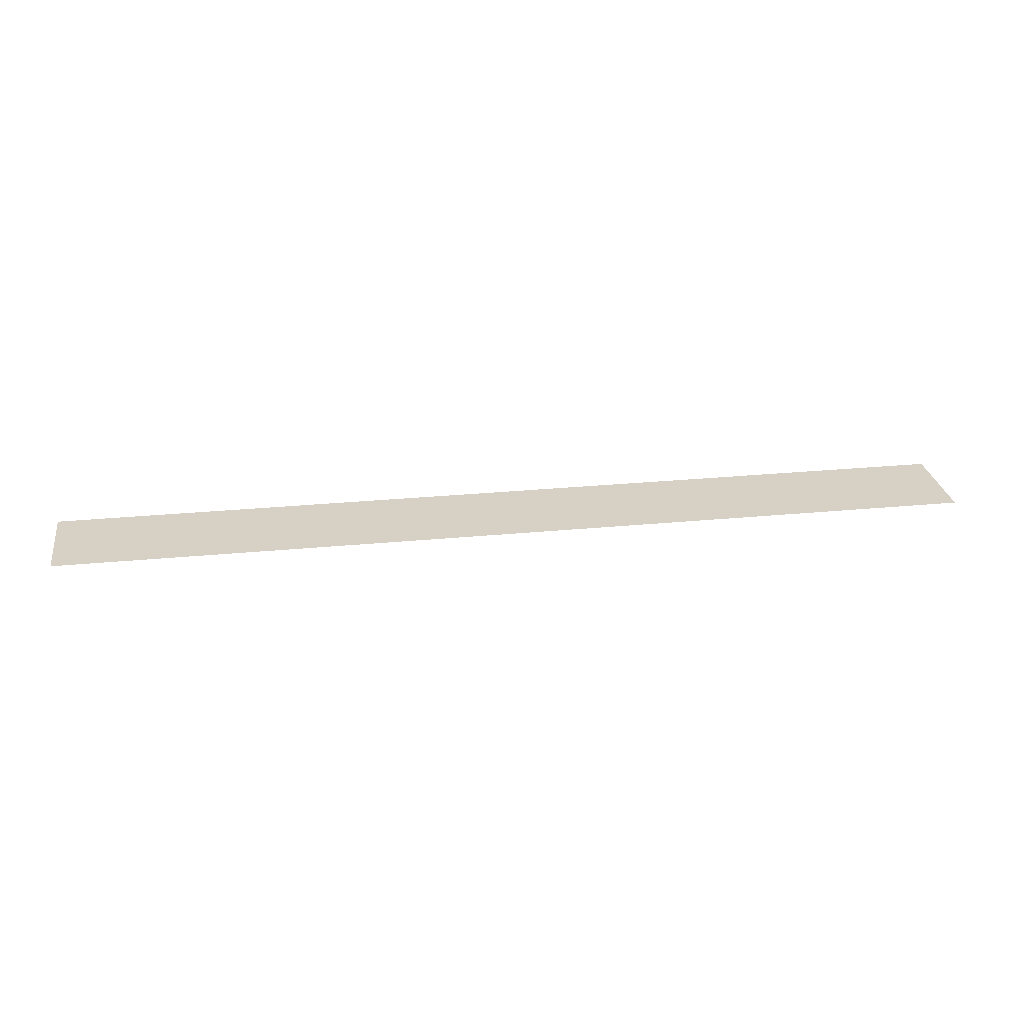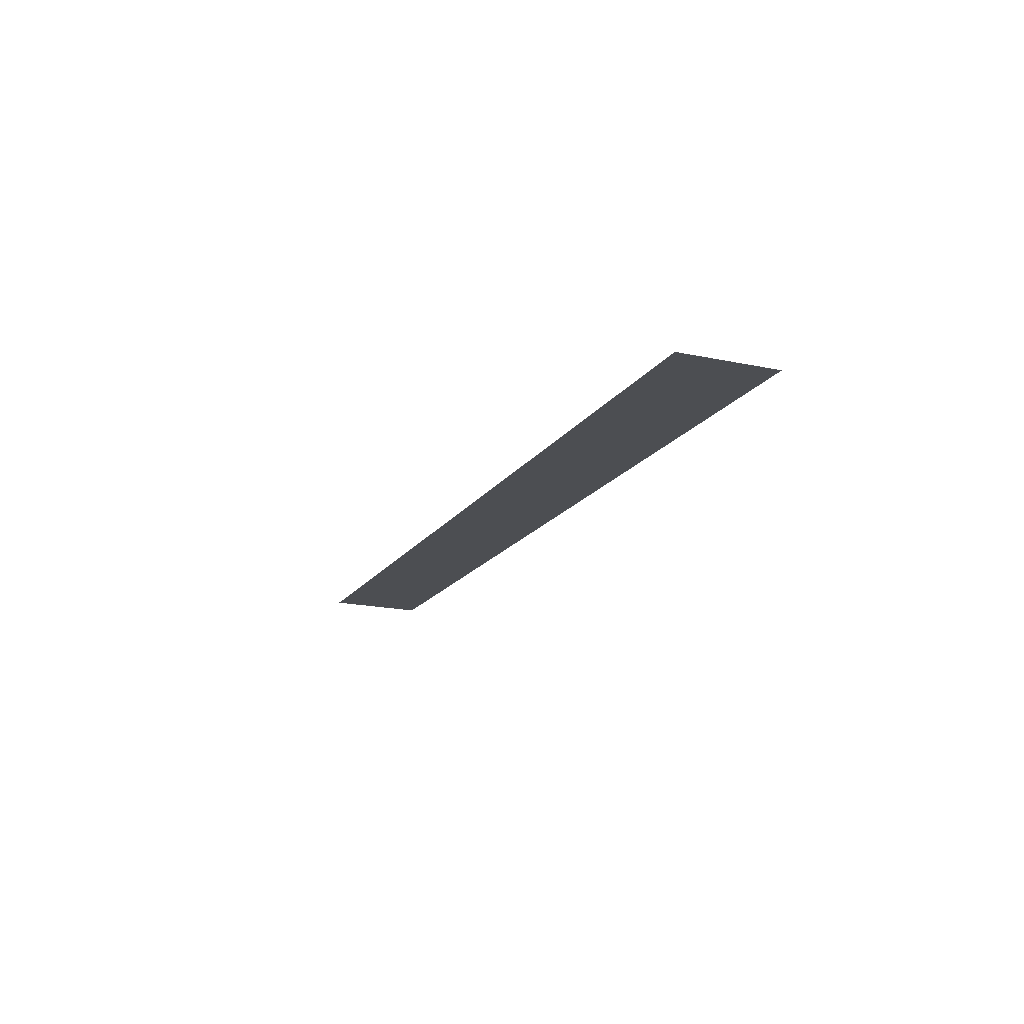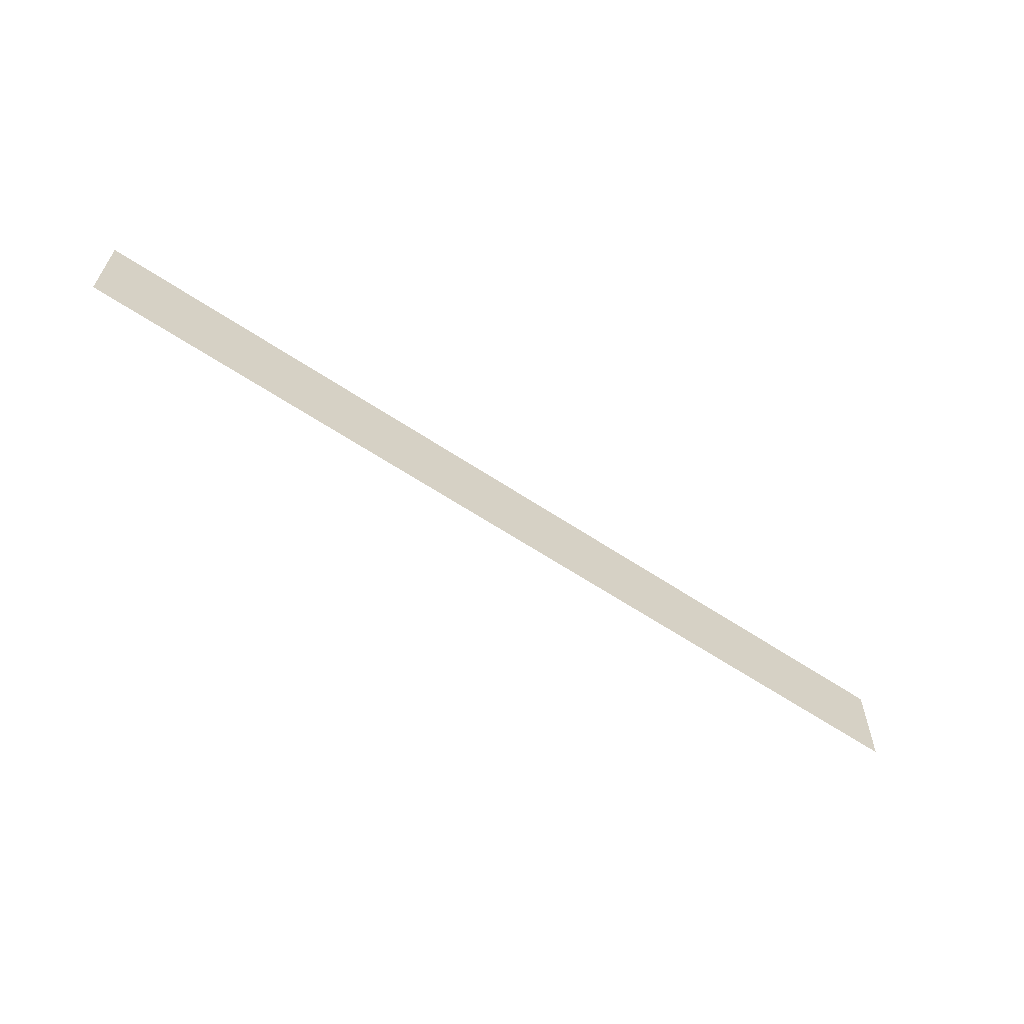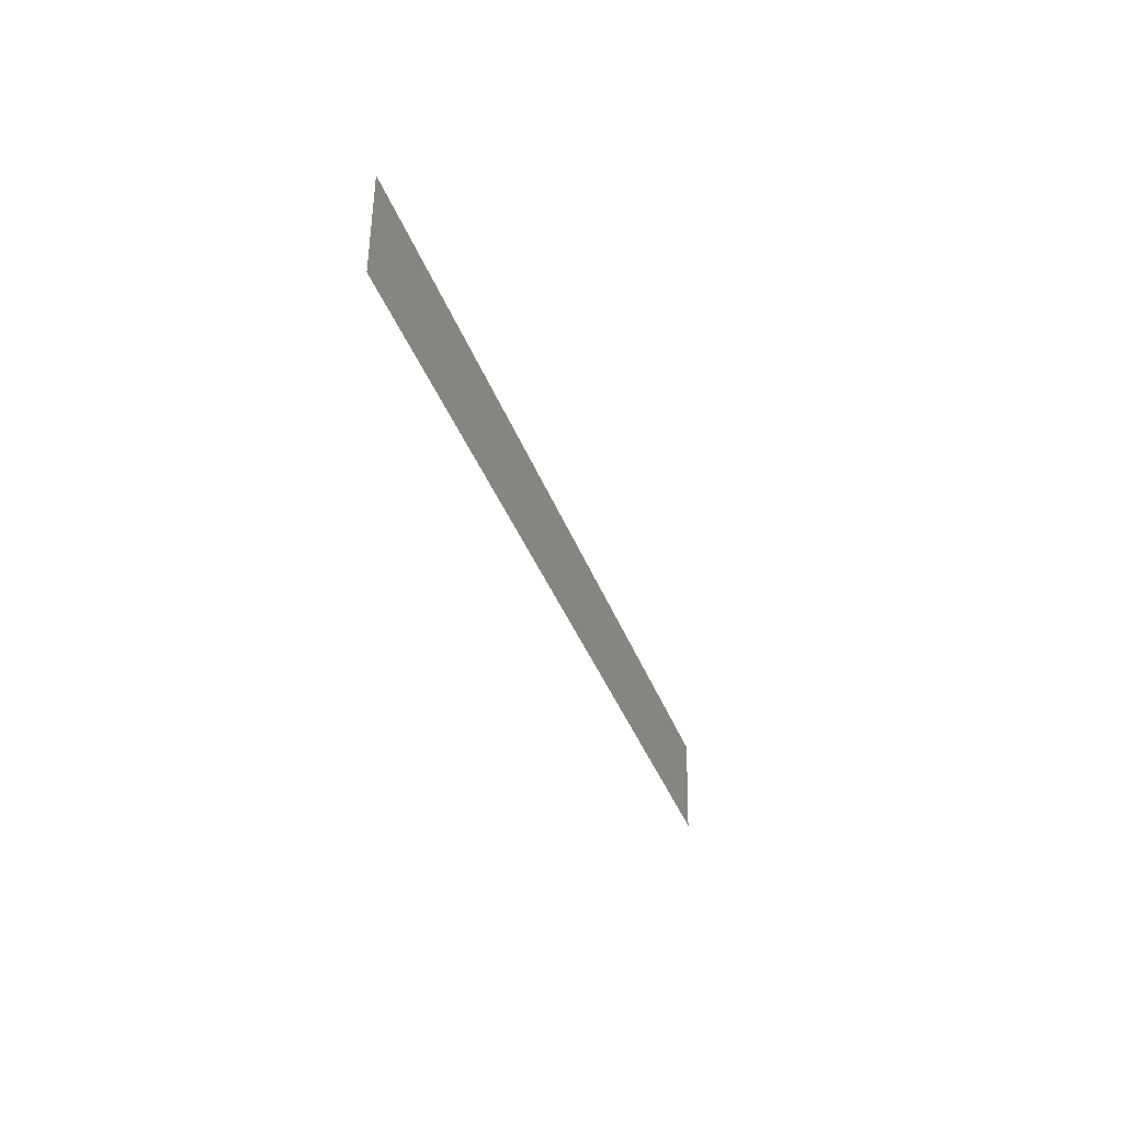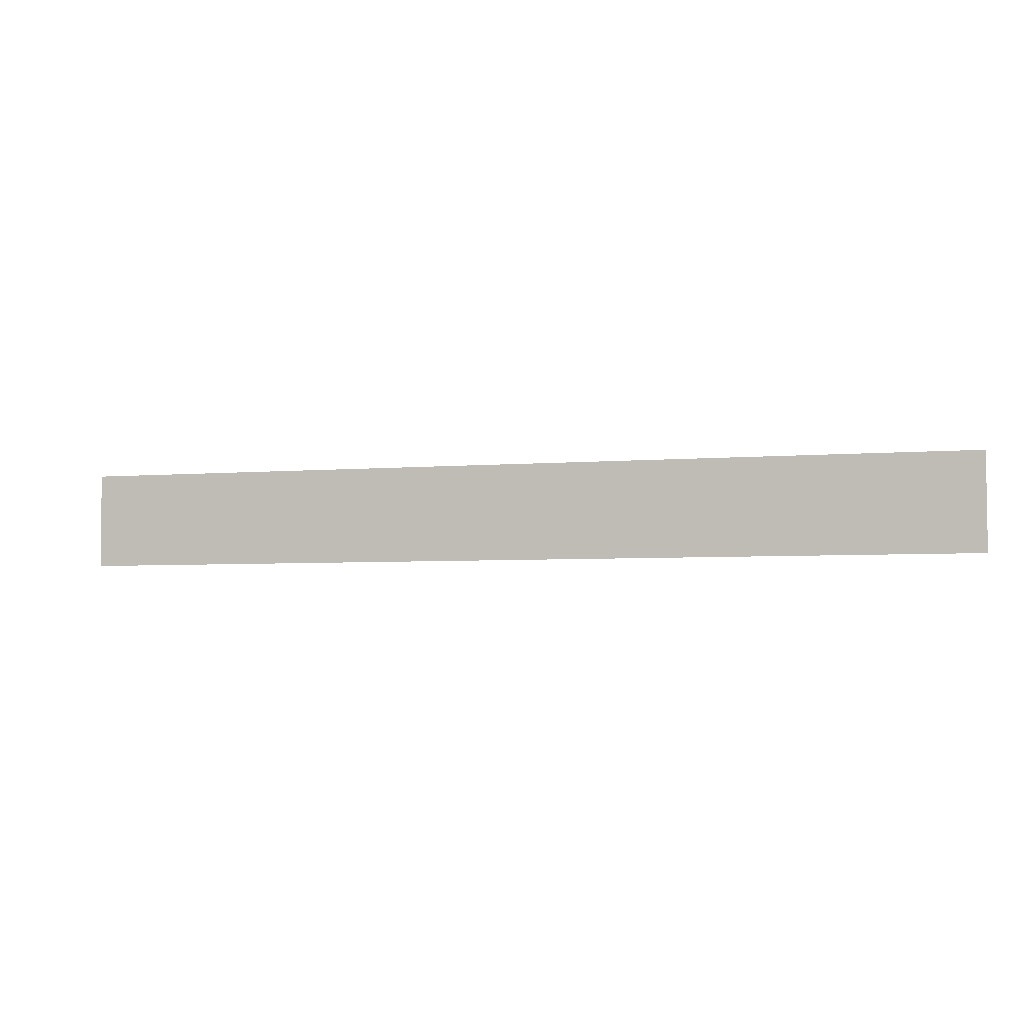
<metadata>
{"format":"obj","ext":"obj","renderer":"f3d","projection":"perspective","resolution":1024,"background":"white","views":[{"elev":25.7,"azim":-9.0,"up":"+Y"},{"elev":-16.3,"azim":-112.0,"up":"+Y"},{"elev":-62.1,"azim":-34.1,"up":"+Z"},{"elev":-34.2,"azim":-72.5,"up":"+Z"},{"elev":-4.4,"azim":16.4,"up":"+Z"}]}
</metadata>
<code>
v 5.303 -0.009545 0.506
v -5.303 -0.009545 0.506
v 5.303 0.009546 -0.603
v -5.303 0.009545 -0.603
f 1 3 4
f 2 1 4

</code>
